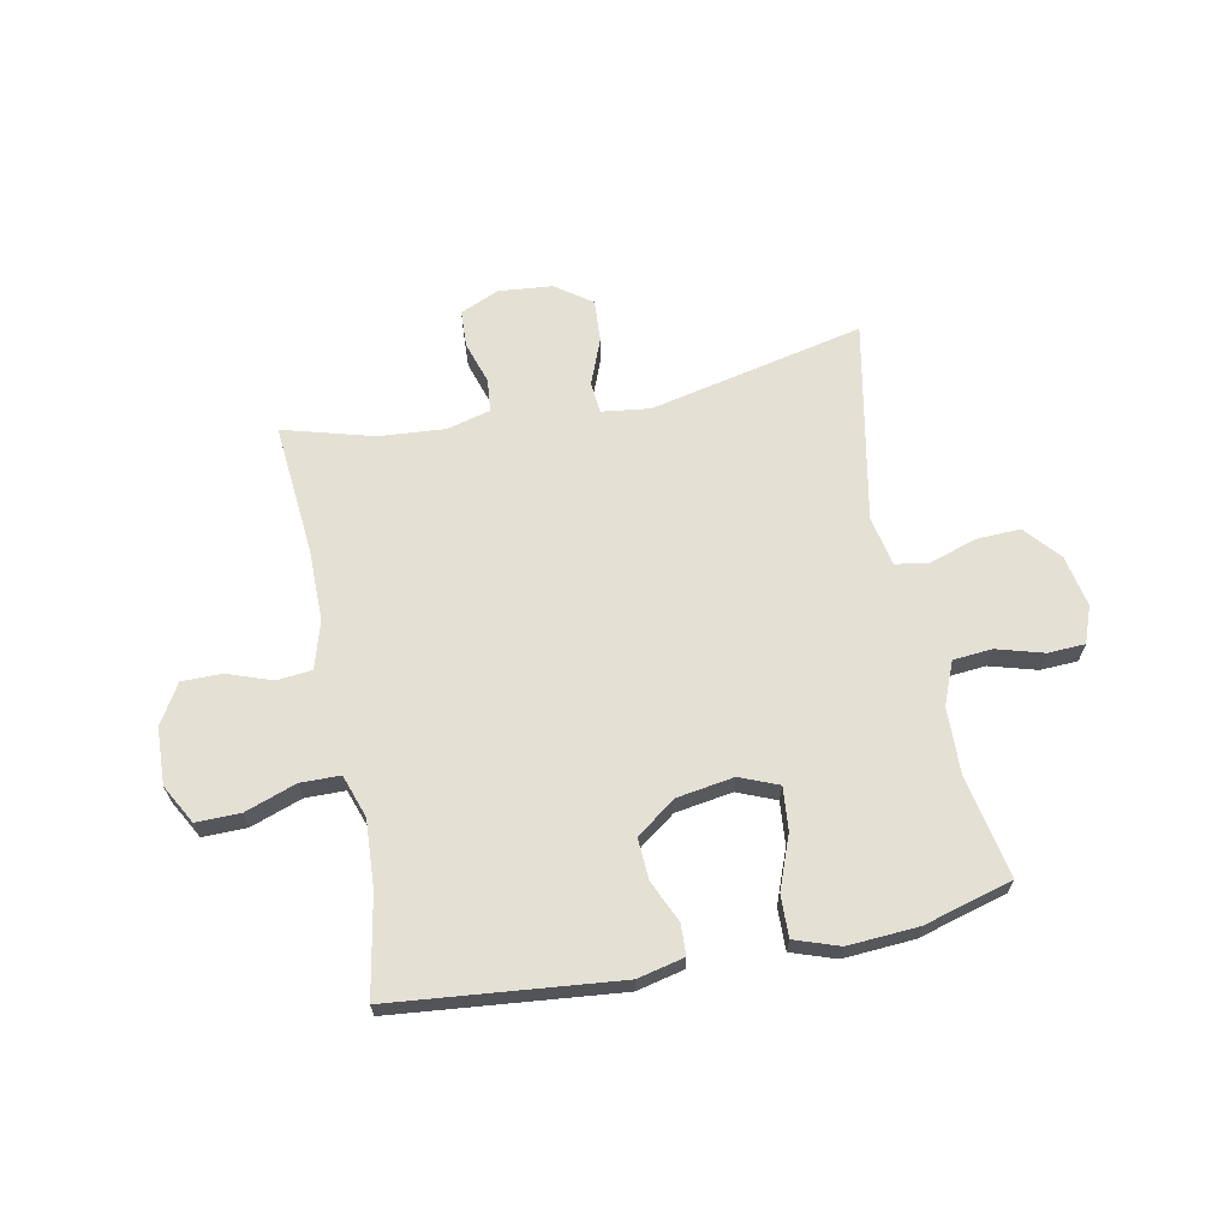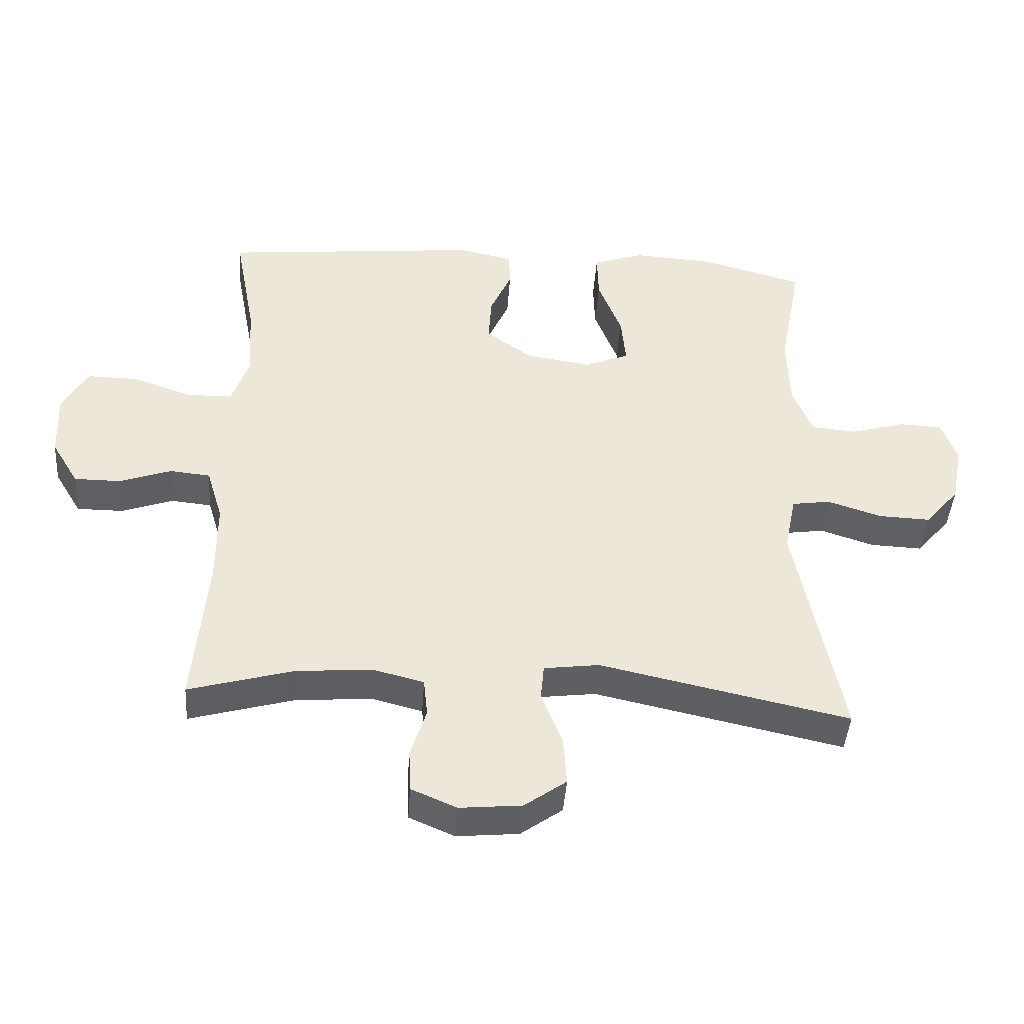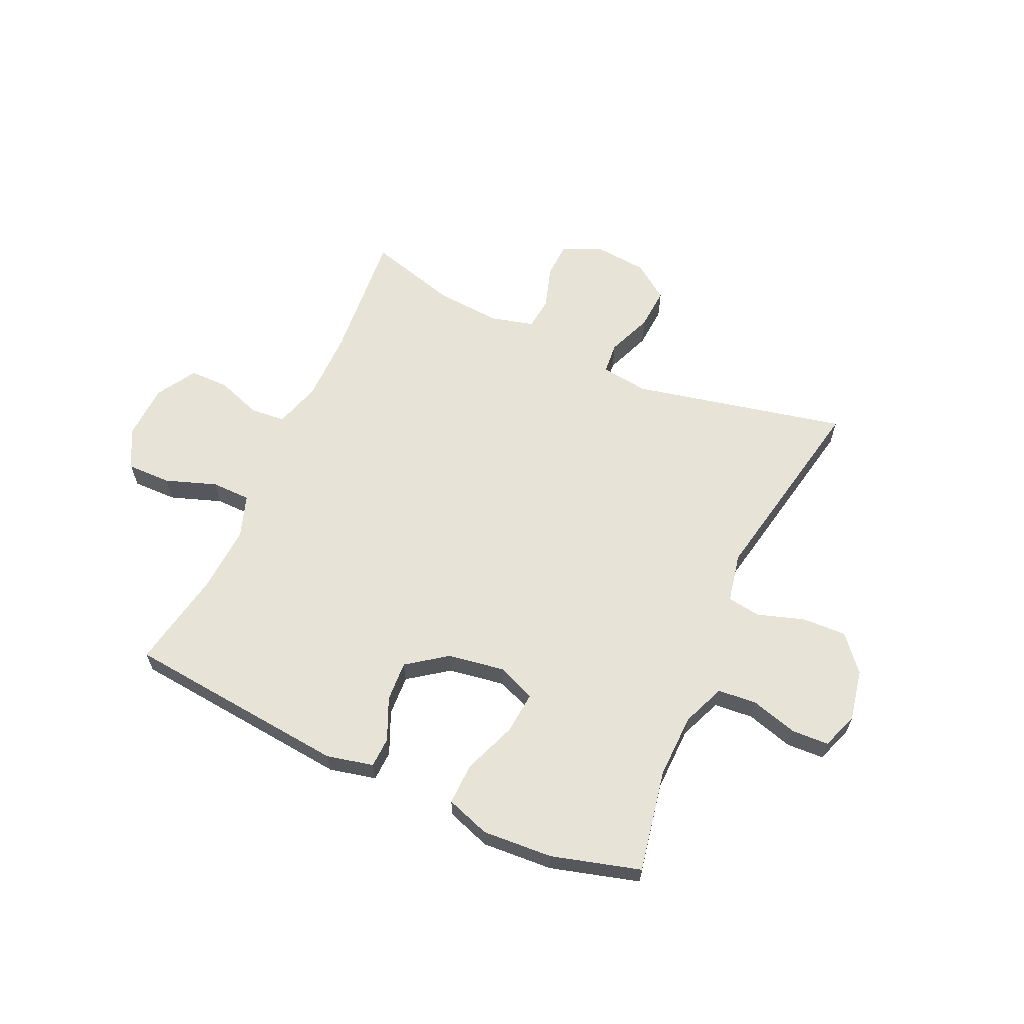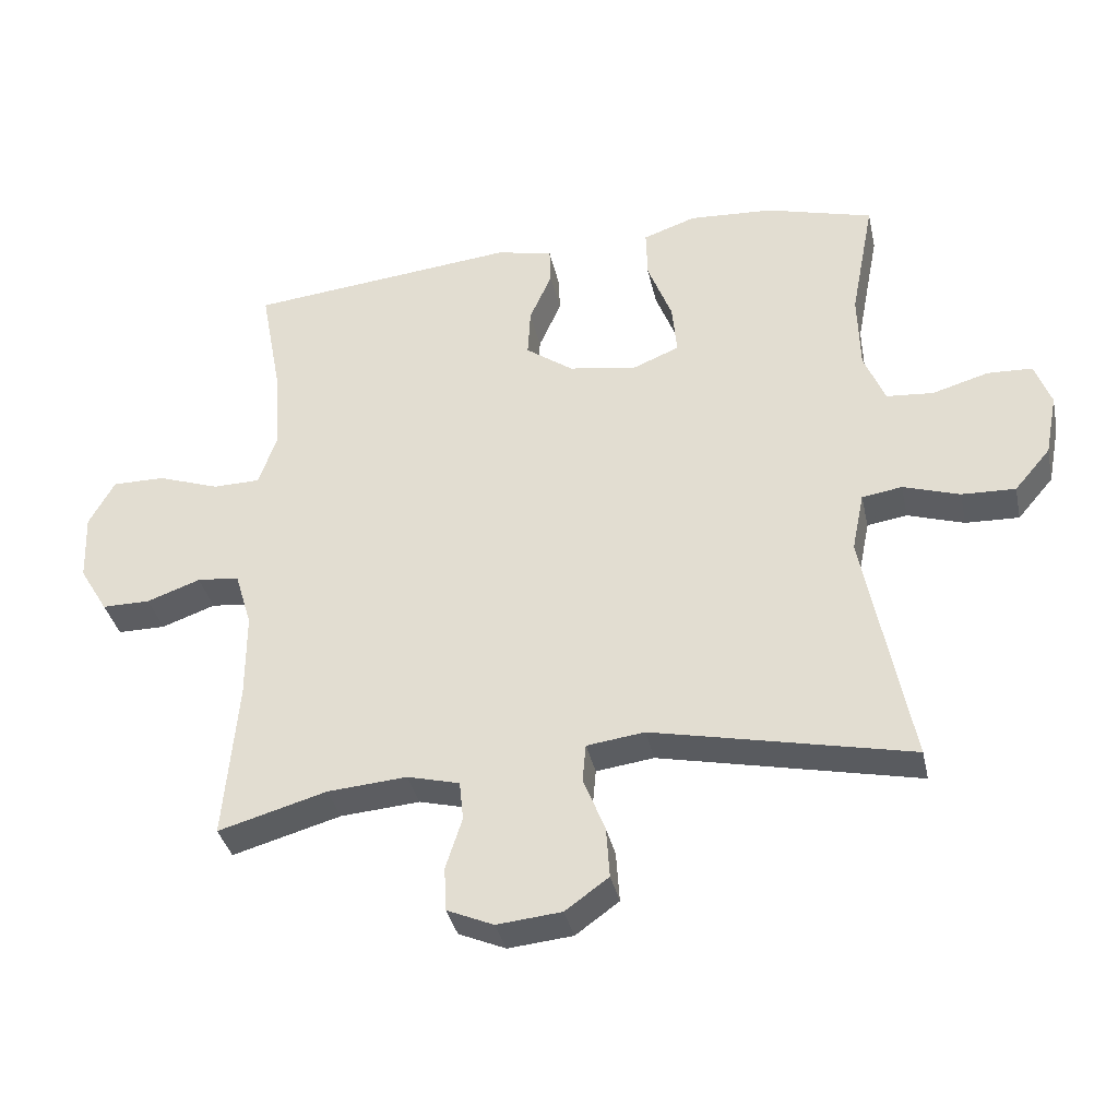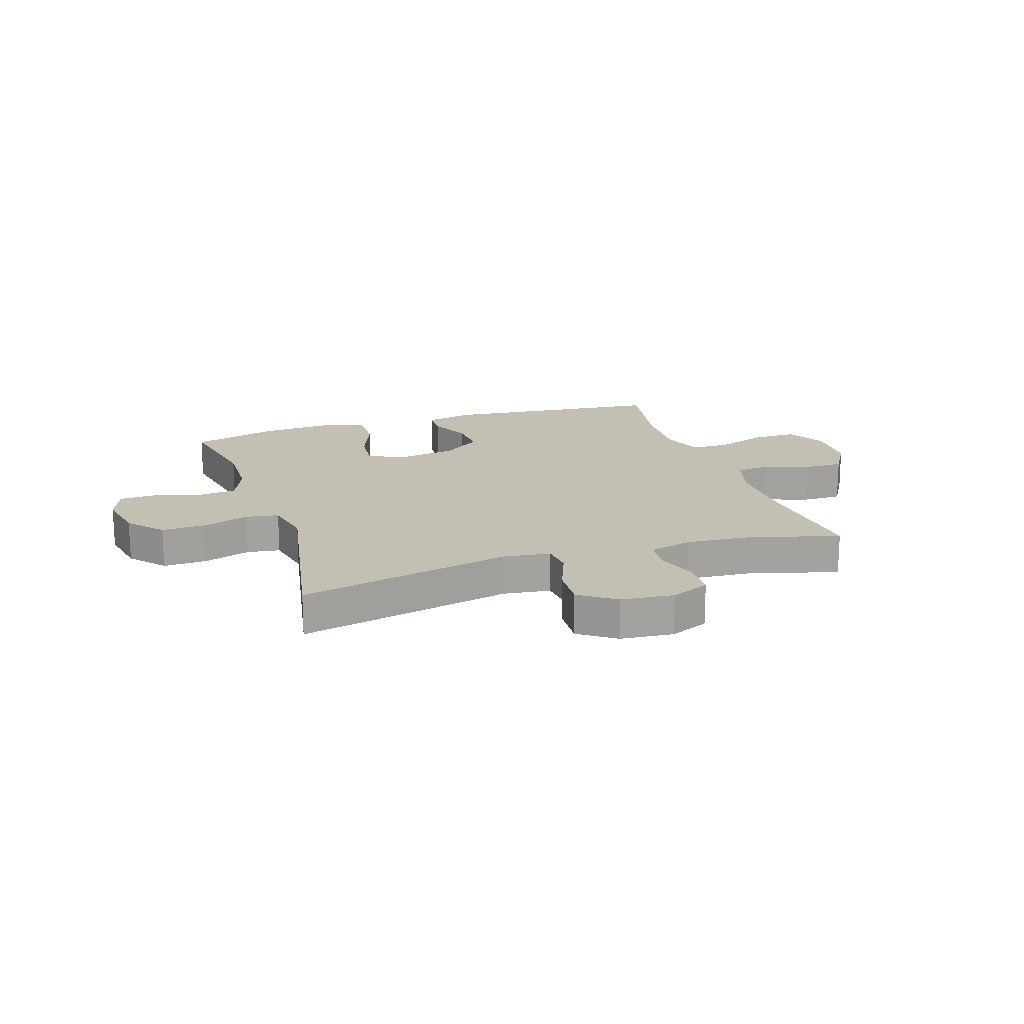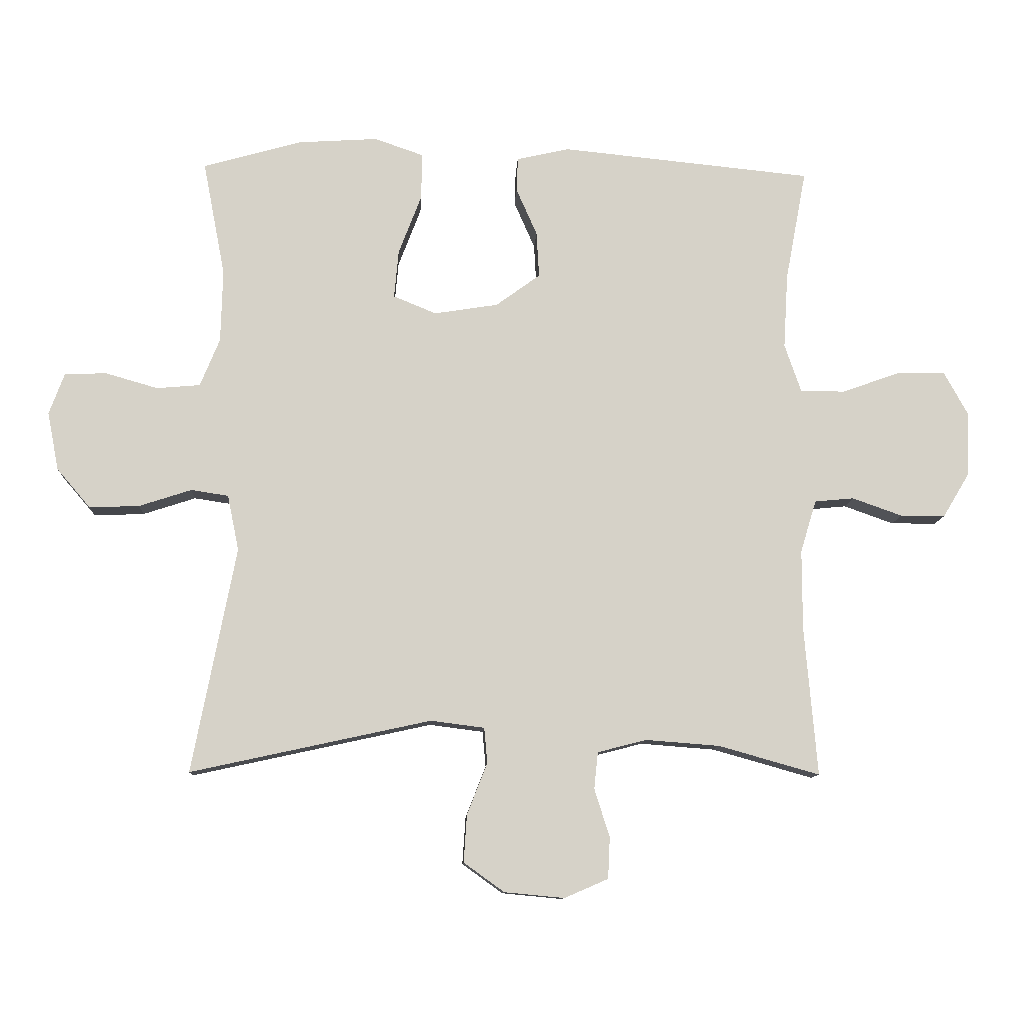
<metadata>
{"format":"obj","ext":"obj","renderer":"f3d","projection":"perspective","resolution":1024,"background":"white","views":[{"elev":65.8,"azim":-11.3,"up":"+Y"},{"elev":-43.4,"azim":-4.0,"up":"+Z"},{"elev":62.3,"azim":24.4,"up":"+Y"},{"elev":-36.3,"azim":12.2,"up":"+Z"},{"elev":17.7,"azim":161.7,"up":"+Y"},{"elev":-10.7,"azim":177.1,"up":"+Z"}]}
</metadata>
<code>
v 0.5 0.07 -0.5
v 0.12 0.07 -0.417
v 0.035 0.07 -0.428
v 0.03 0.07 -0.484
v 0.062 0.07 -0.565
v 0.067 0.07 -0.64
v 0.003 0.07 -0.686
v -0.092 0.07 -0.695
v -0.161 0.07 -0.665
v -0.164 0.07 -0.6
v -0.14 0.07 -0.524
v -0.146 0.07 -0.466
v -0.223 0.07 -0.446
v -0.34 0.07 -0.455
v -0.5 0.07 -0.5
v -0.48 0.07 -0.266
v -0.48 0.07 -0.139
v -0.505 0.07 -0.056
v -0.567 0.07 -0.05
v -0.646 0.07 -0.078
v -0.717 0.07 -0.078
v -0.759 0.07 -0.008
v -0.763 0.07 0.093
v -0.725 0.07 0.162
v -0.647 0.07 0.161
v -0.556 0.07 0.129
v -0.486 0.07 0.13
v -0.46 0.07 0.206
v -0.467 0.07 0.324
v -0.5 0.07 0.5
v -0.102 0.07 0.54
v -0.019 0.07 0.521
v -0.017 0.07 0.467
v -0.05 0.07 0.392
v -0.054 0.07 0.32
v 0.016 0.07 0.269
v 0.117 0.07 0.253
v 0.185 0.07 0.281
v 0.178 0.07 0.357
v 0.142 0.07 0.451
v 0.14 0.07 0.525
v 0.218 0.07 0.552
v 0.343 0.07 0.544
v 0.5 0.07 0.5
v 0.465 0.07 0.318
v 0.468 0.07 0.203
v 0.499 0.07 0.127
v 0.568 0.07 0.121
v 0.651 0.07 0.145
v 0.717 0.07 0.142
v 0.741 0.07 0.077
v 0.723 0.07 -0.015
v 0.67 0.07 -0.077
v 0.591 0.07 -0.074
v 0.508 0.07 -0.047
v 0.449 0.07 -0.056
v 0.431 0.07 -0.144
v 0.5 0 -0.5
v 0.12 0 -0.417
v 0.035 0 -0.428
v 0.03 0 -0.484
v 0.062 0 -0.565
v 0.067 0 -0.64
v 0.003 0 -0.686
v -0.092 0 -0.695
v -0.161 0 -0.665
v -0.164 0 -0.6
v -0.14 0 -0.524
v -0.146 0 -0.466
v -0.223 0 -0.446
v -0.34 0 -0.455
v -0.5 0 -0.5
v -0.48 0 -0.266
v -0.48 0 -0.139
v -0.505 0 -0.056
v -0.567 0 -0.05
v -0.646 0 -0.078
v -0.717 0 -0.078
v -0.759 0 -0.008
v -0.763 0 0.093
v -0.725 0 0.162
v -0.647 0 0.161
v -0.556 0 0.129
v -0.486 0 0.13
v -0.46 0 0.206
v -0.467 0 0.324
v -0.5 0 0.5
v -0.102 0 0.54
v -0.019 0 0.521
v -0.017 0 0.467
v -0.05 0 0.392
v -0.054 0 0.32
v 0.016 0 0.269
v 0.117 0 0.253
v 0.185 0 0.281
v 0.178 0 0.357
v 0.142 0 0.451
v 0.14 0 0.525
v 0.218 0 0.552
v 0.343 0 0.544
v 0.5 0 0.5
v 0.465 0 0.318
v 0.468 0 0.203
v 0.499 0 0.127
v 0.568 0 0.121
v 0.651 0 0.145
v 0.717 0 0.142
v 0.741 0 0.077
v 0.723 0 -0.015
v 0.67 0 -0.077
v 0.591 0 -0.074
v 0.508 0 -0.047
v 0.449 0 -0.056
v 0.431 0 -0.144
f 52 53 54 55
f 50 51 52 55
f 48 49 50 55
f 47 48 55 56
f 46 47 56
f 45 46 56 57
f 43 44 45
f 42 43 45 57
f 39 40 41 42
f 38 39 42 57
f 31 32 33 34
f 29 30 31 34
f 28 29 34 35
f 27 28 35 36
f 23 24 25 26
f 23 26 27
f 22 23 27
f 19 20 21 22
f 18 19 22 27
f 17 18 27 36
f 14 15 16
f 13 14 16 17
f 12 13 17 36
f 8 9 10 11
f 4 5 6 7
f 3 4 7 8
f 38 57 1 2
f 37 38 2 3
f 11 12 36 37
f 3 8 11 37
f 112 111 110 109
f 112 109 108 107
f 112 107 106 105
f 113 112 105 104
f 113 104 103
f 114 113 103 102
f 102 101 100
f 114 102 100 99
f 99 98 97 96
f 114 99 96 95
f 91 90 89 88
f 91 88 87 86
f 92 91 86 85
f 93 92 85 84
f 83 82 81 80
f 84 83 80
f 84 80 79
f 79 78 77 76
f 84 79 76 75
f 93 84 75 74
f 73 72 71
f 74 73 71 70
f 93 74 70 69
f 68 67 66 65
f 64 63 62 61
f 65 64 61 60
f 59 58 114 95
f 60 59 95 94
f 94 93 69 68
f 94 68 65 60
f 1 58 59 2
f 2 59 60 3
f 3 60 61 4
f 4 61 62 5
f 5 62 63 6
f 6 63 64 7
f 7 64 65 8
f 8 65 66 9
f 9 66 67 10
f 10 67 68 11
f 11 68 69 12
f 12 69 70 13
f 13 70 71 14
f 14 71 72 15
f 15 72 73 16
f 16 73 74 17
f 17 74 75 18
f 18 75 76 19
f 19 76 77 20
f 20 77 78 21
f 21 78 79 22
f 22 79 80 23
f 23 80 81 24
f 24 81 82 25
f 25 82 83 26
f 26 83 84 27
f 27 84 85 28
f 28 85 86 29
f 29 86 87 30
f 30 87 88 31
f 31 88 89 32
f 32 89 90 33
f 33 90 91 34
f 34 91 92 35
f 35 92 93 36
f 36 93 94 37
f 37 94 95 38
f 38 95 96 39
f 39 96 97 40
f 40 97 98 41
f 41 98 99 42
f 42 99 100 43
f 43 100 101 44
f 44 101 102 45
f 45 102 103 46
f 46 103 104 47
f 47 104 105 48
f 48 105 106 49
f 49 106 107 50
f 50 107 108 51
f 51 108 109 52
f 52 109 110 53
f 53 110 111 54
f 54 111 112 55
f 55 112 113 56
f 56 113 114 57
f 57 114 58 1

</code>
